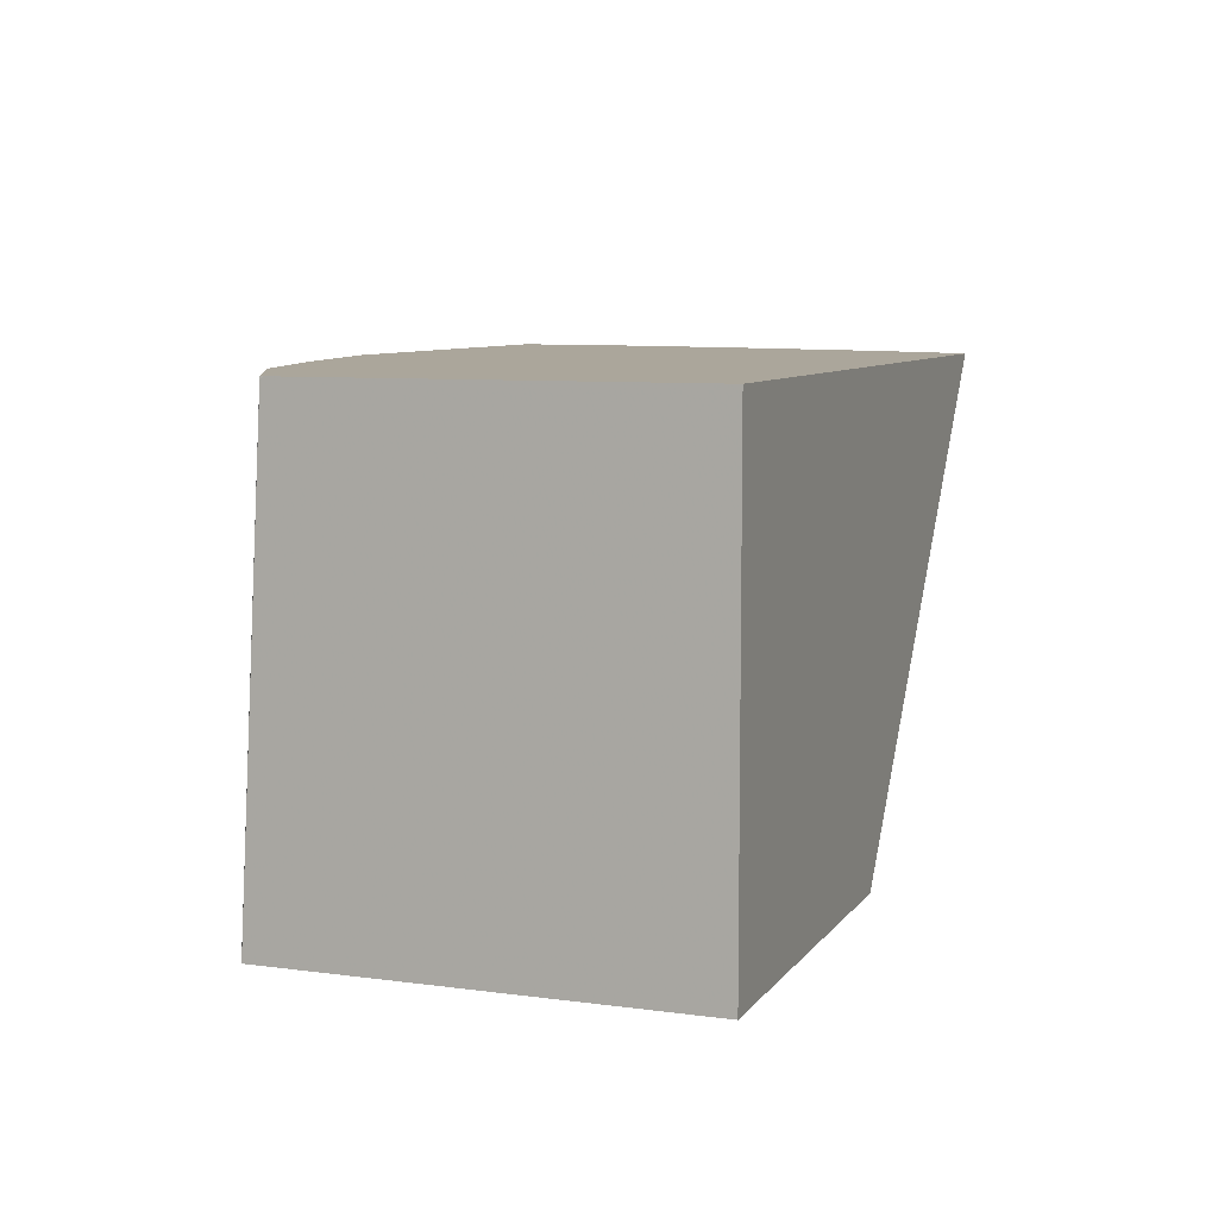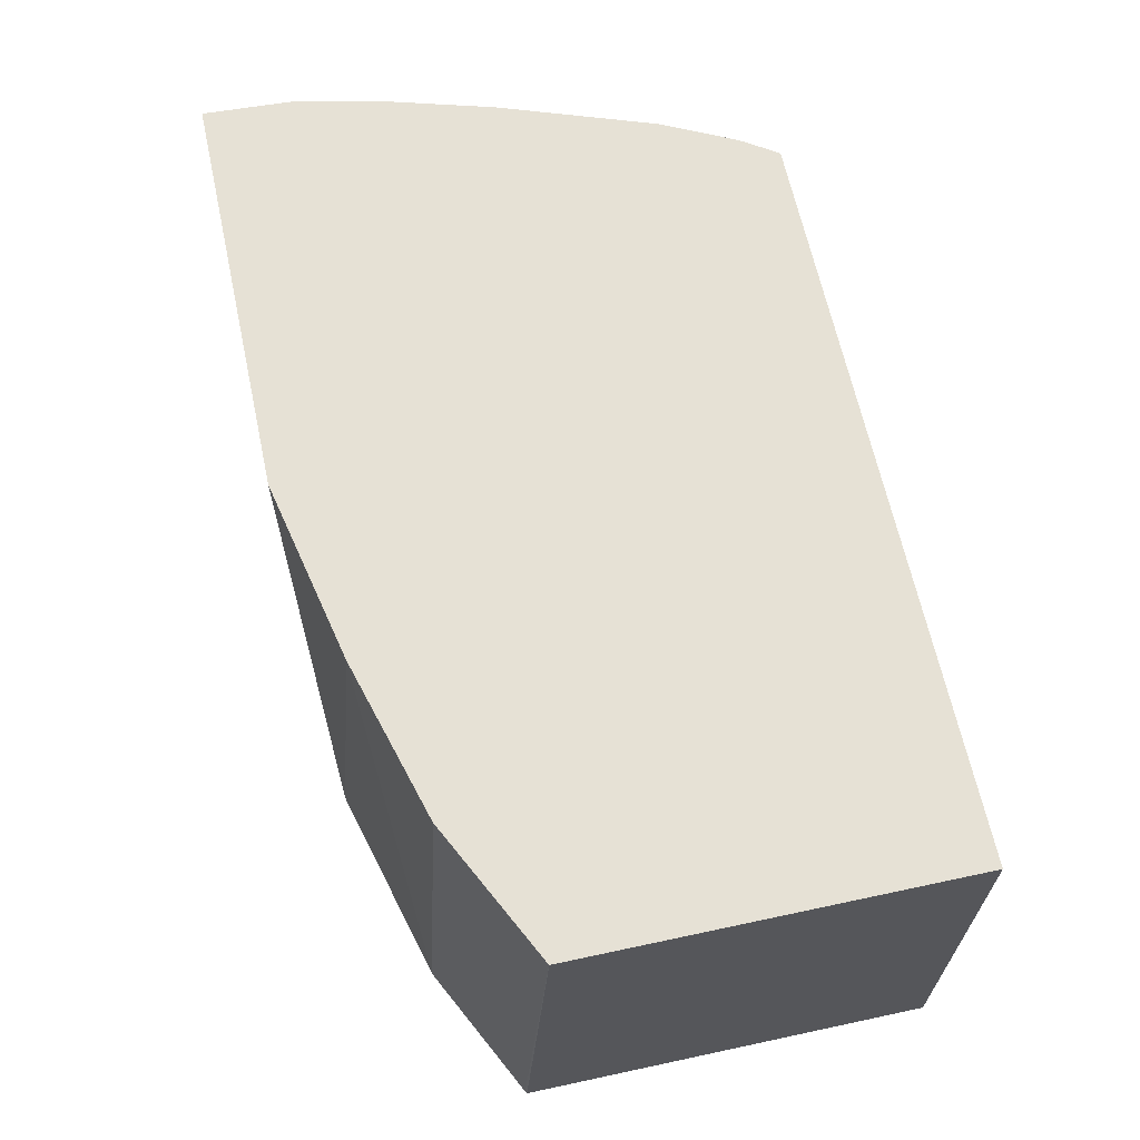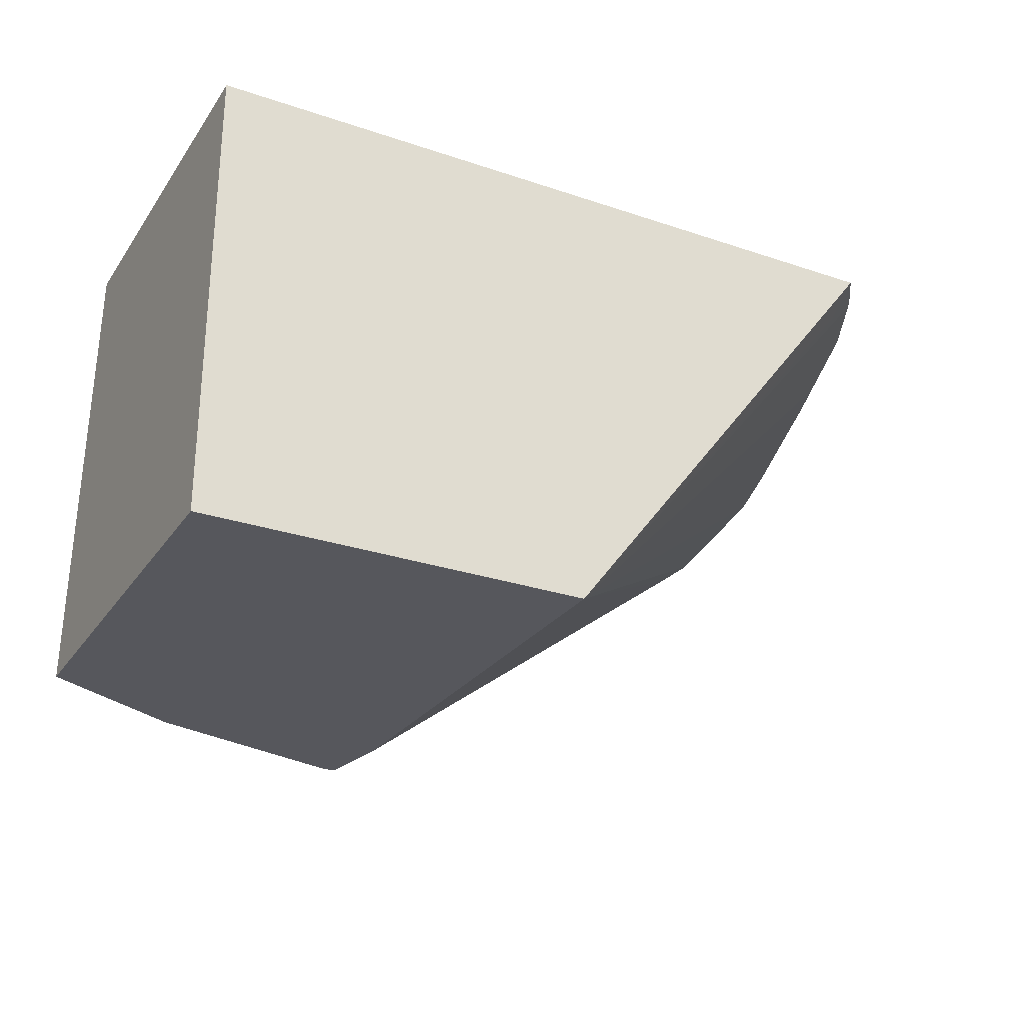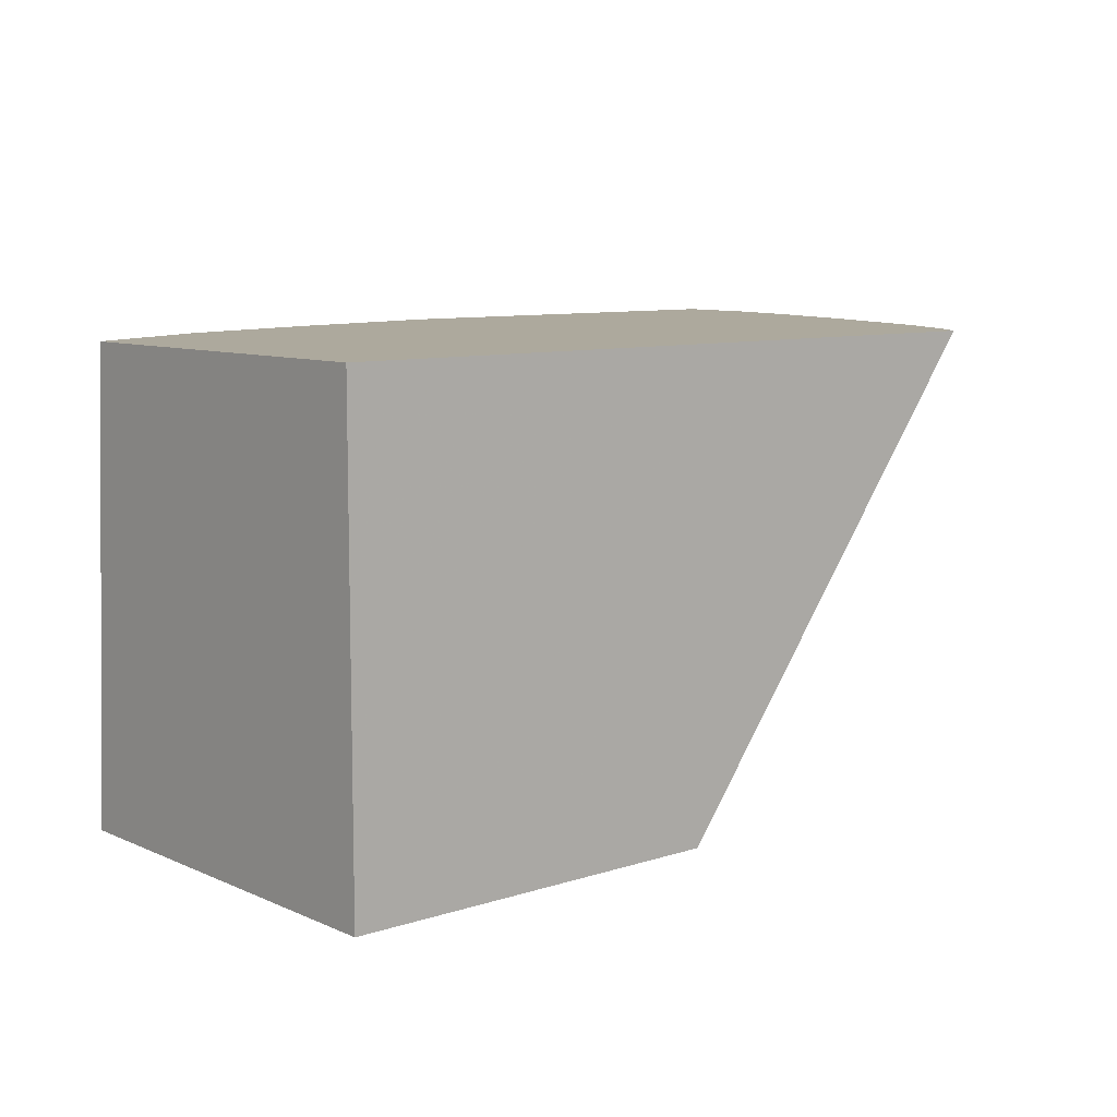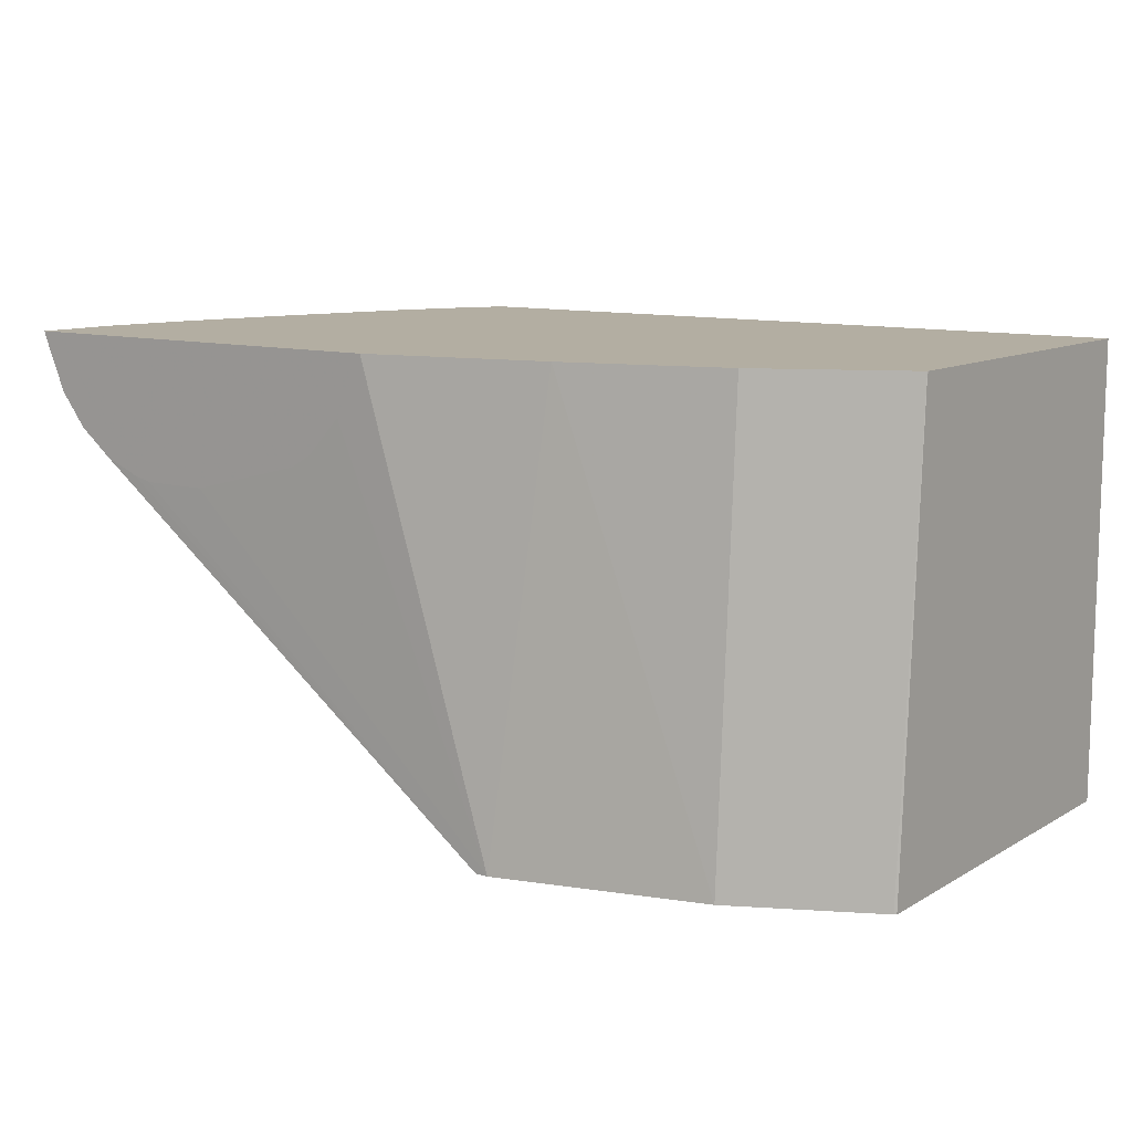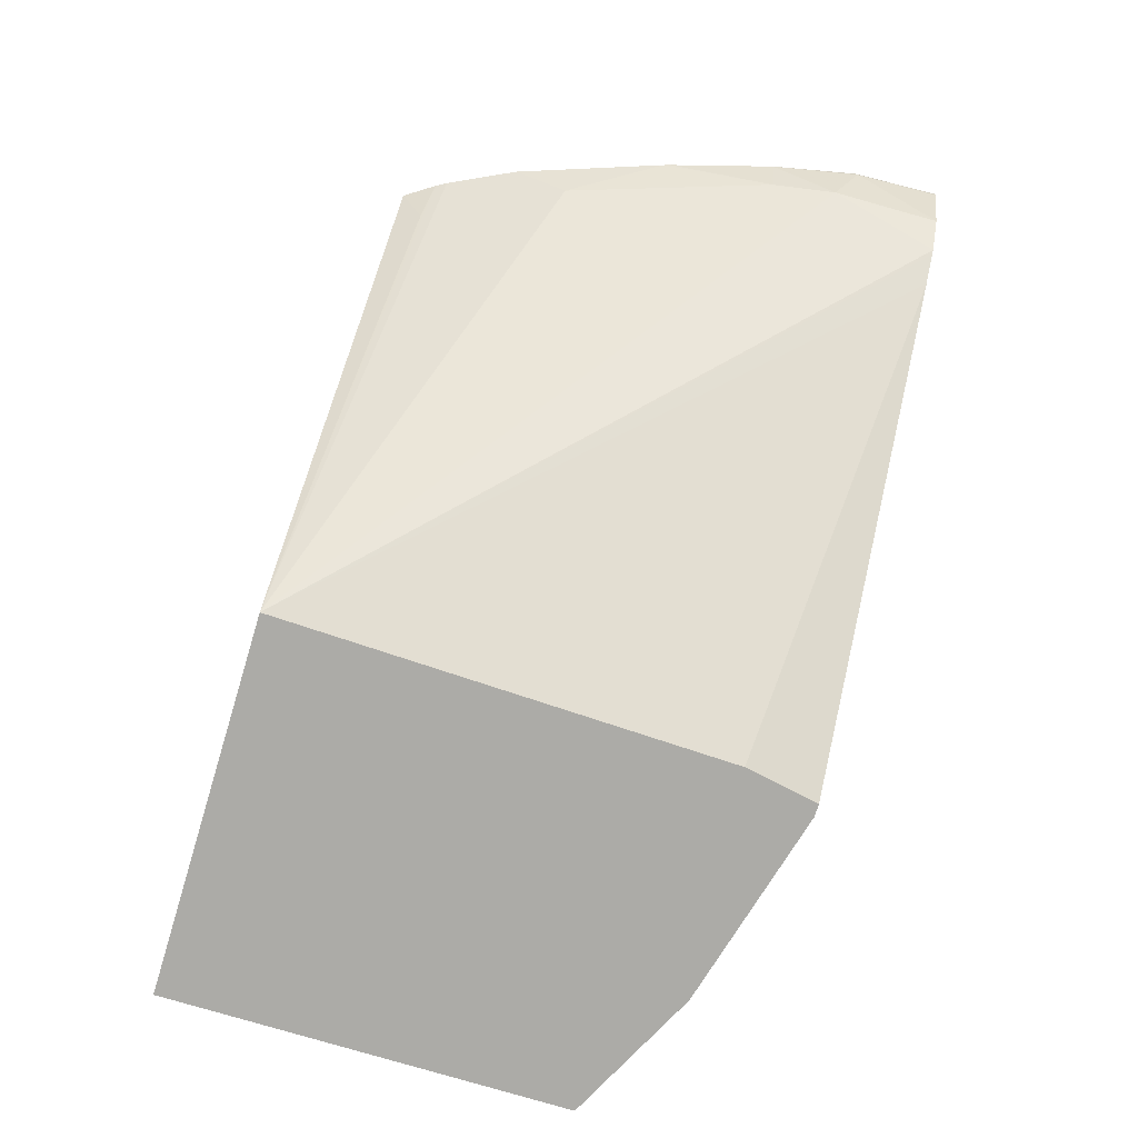
<metadata>
{"format":"obj","ext":"obj","renderer":"f3d","projection":"perspective","resolution":1024,"background":"white","views":[{"elev":7.9,"azim":110.6,"up":"+Y"},{"elev":64.8,"azim":77.8,"up":"+Y"},{"elev":-27.5,"azim":152.6,"up":"+Y"},{"elev":8.9,"azim":139.2,"up":"+Y"},{"elev":10.8,"azim":35.7,"up":"+Y"},{"elev":-76.2,"azim":-106.8,"up":"+Y"}]}
</metadata>
<code>
v 0.3683 0.04173 -0.5639
v 0.3683 0.04173 -0.4506
v 0.3683 -0.0959 -0.5639
v 0.1498 0.04173 -0.5639
v 0.3682 0.04173 -0.4496
v 0.3683 0.04084 -0.4497
v 0.3683 -0.0959 -0.4417
v 0.2535 -0.0959 -0.5639
v 0.1532 0.03063 -0.5566
v 0.1439 0.04173 -0.555
v 0.3274 0.04173 -0.4292
v 0.3676 -0.0959 -0.4413
v 0.2575 -0.0959 -0.4271
v 0.1261 0.005994 -0.4036
v 0.1176 0.01266 -0.4036
v 0.1163 0.01374 -0.4036
v 0.1089 0.02723 -0.4357
v 0.1124 0.03063 -0.4545
v 0.1328 0.03063 -0.5157
v 0.1421 0.04173 -0.5519
v 0.3268 0.04173 -0.4289
v 0.3268 -0.0959 -0.4209
v 0.2616 -0.0959 -0.4046
v 0.1374 0.001399 -0.4036
v 0.1148 0.01549 -0.4036
v 0.1081 0.024 -0.4036
v 0.1021 0.04084 -0.4289
v 0.1075 0.04173 -0.4551
v 0.1163 0.04173 -0.4862
v 0.117 0.04173 -0.4883
v 0.1323 0.04173 -0.5319
v 0.2791 0.04173 -0.4153
v 0.2655 -0.0959 -0.4046
v 0.143 -2.31e-06 -0.4036
v 0.101 0.04084 -0.4036
v 0.1009 0.04173 -0.4037
v 0.1021 0.04173 -0.4298
v 0.2247 0.04173 -0.4036
v 0.2247 0.04084 -0.4036
v 0.2162 0.02394 -0.4036
v 0.2059 0.01296 -0.4036
v 0.1993 0.009066 -0.4036
v 0.1634 -2.31e-06 -0.4036
v 0.1009 0.04173 -0.4036
f 14 26 25
f 14 25 16
f 17 25 26
f 14 23 24
f 16 25 17
f 17 26 27
f 14 16 15
f 14 35 26
f 35 44 36
f 14 38 44
f 14 39 38
f 14 41 40
f 14 42 41
f 14 43 42
f 14 34 43
f 17 27 28
f 14 24 34
f 14 44 35
f 17 28 18
f 26 35 27
f 18 29 30
f 13 23 14
f 33 42 43
f 33 41 42
f 33 40 41
f 33 39 40
f 33 38 39
f 32 38 33
f 27 37 28
f 18 28 29
f 27 36 37
f 23 34 24
f 23 43 34
f 23 33 43
f 22 32 33
f 21 32 22
f 19 31 20
f 19 30 31
f 18 30 19
f 27 35 36
f 11 21 22
f 14 40 39
f 8 20 10
f 1 21 11
f 1 32 21
f 1 38 32
f 1 44 38
f 1 36 44
f 1 37 36
f 1 28 37
f 1 29 28
f 1 11 5
f 1 31 30
f 1 10 20
f 1 4 10
f 1 8 4
f 1 3 8
f 1 7 3
f 1 6 7
f 1 2 6
f 8 10 9
f 1 20 31
f 1 5 2
f 1 30 29
f 3 7 12
f 2 5 6
f 8 19 20
f 8 18 19
f 8 17 18
f 8 16 17
f 8 15 16
f 8 13 14
f 5 7 6
f 5 12 7
f 8 14 15
f 3 22 33
f 5 11 22
f 4 9 10
f 4 8 9
f 3 13 8
f 3 23 13
f 3 33 23
f 5 22 12
f 3 12 22

</code>
